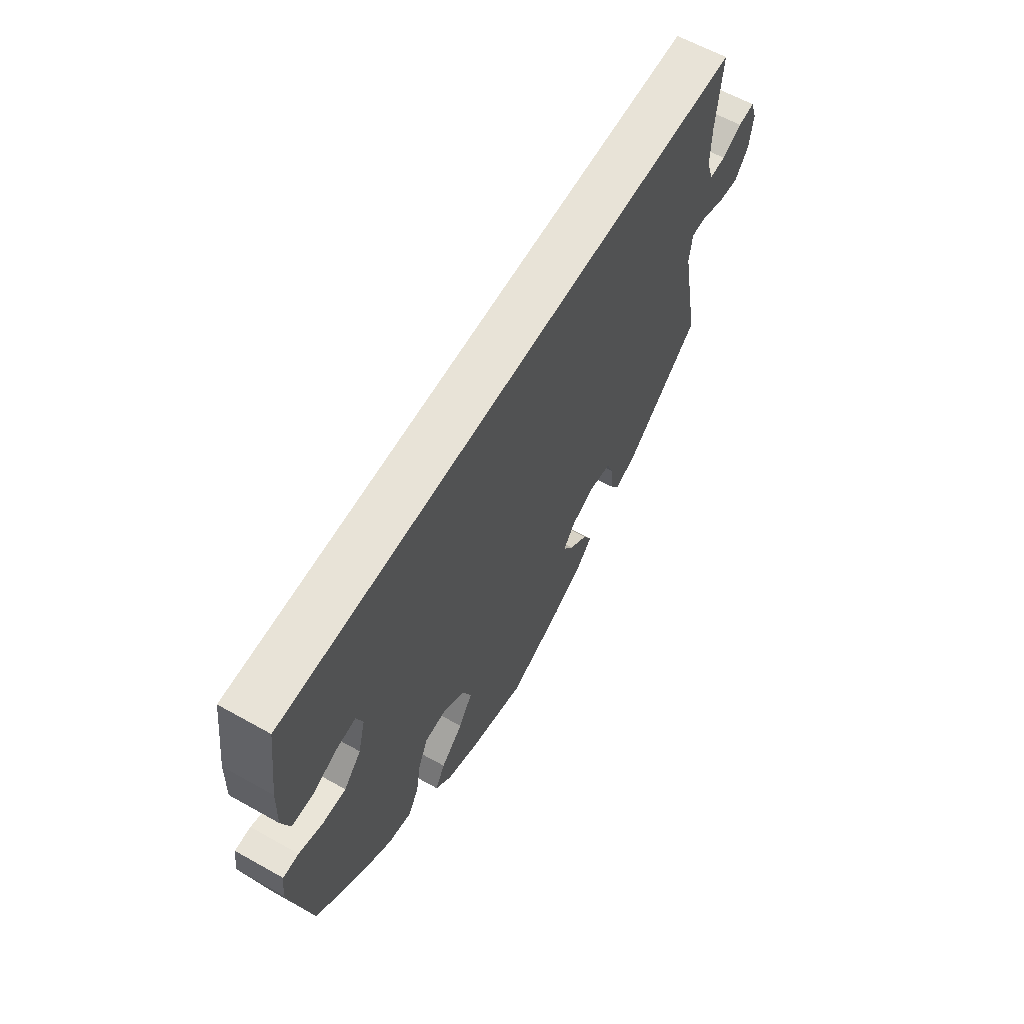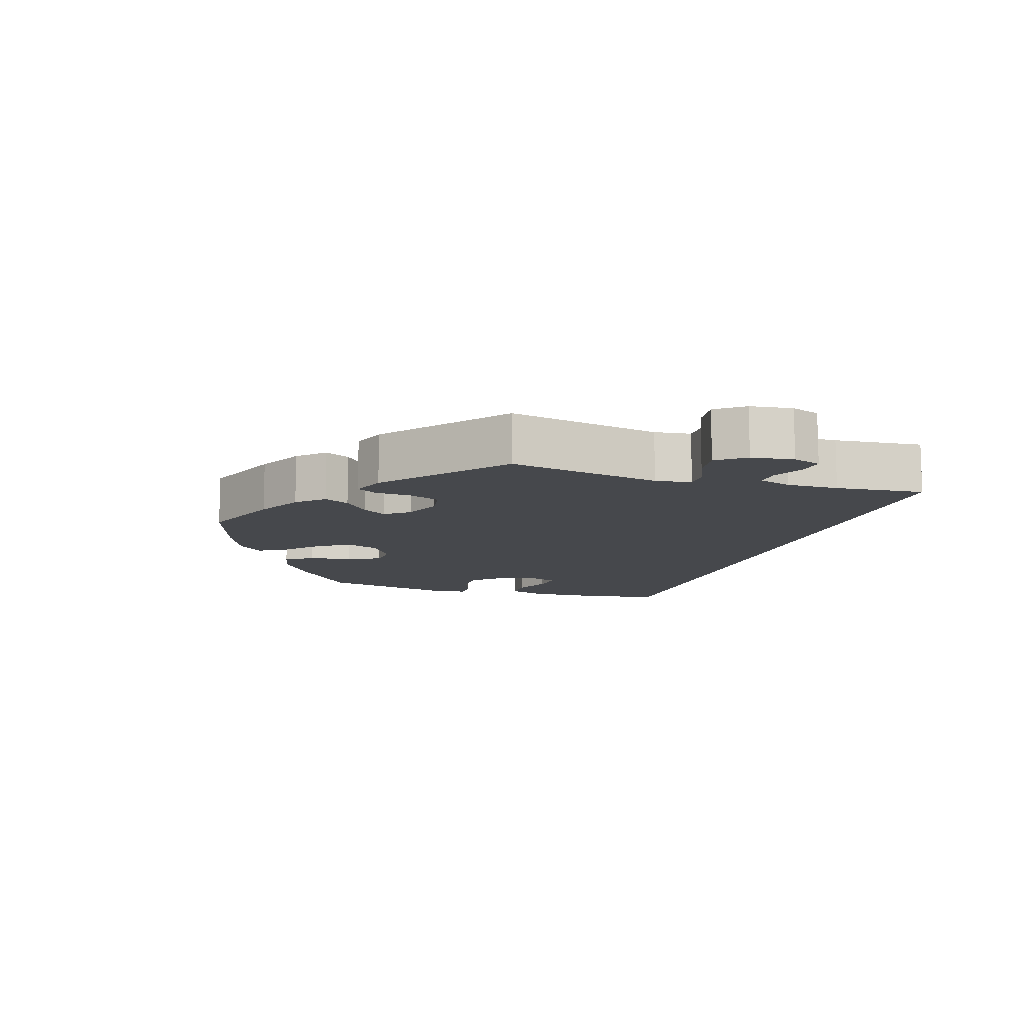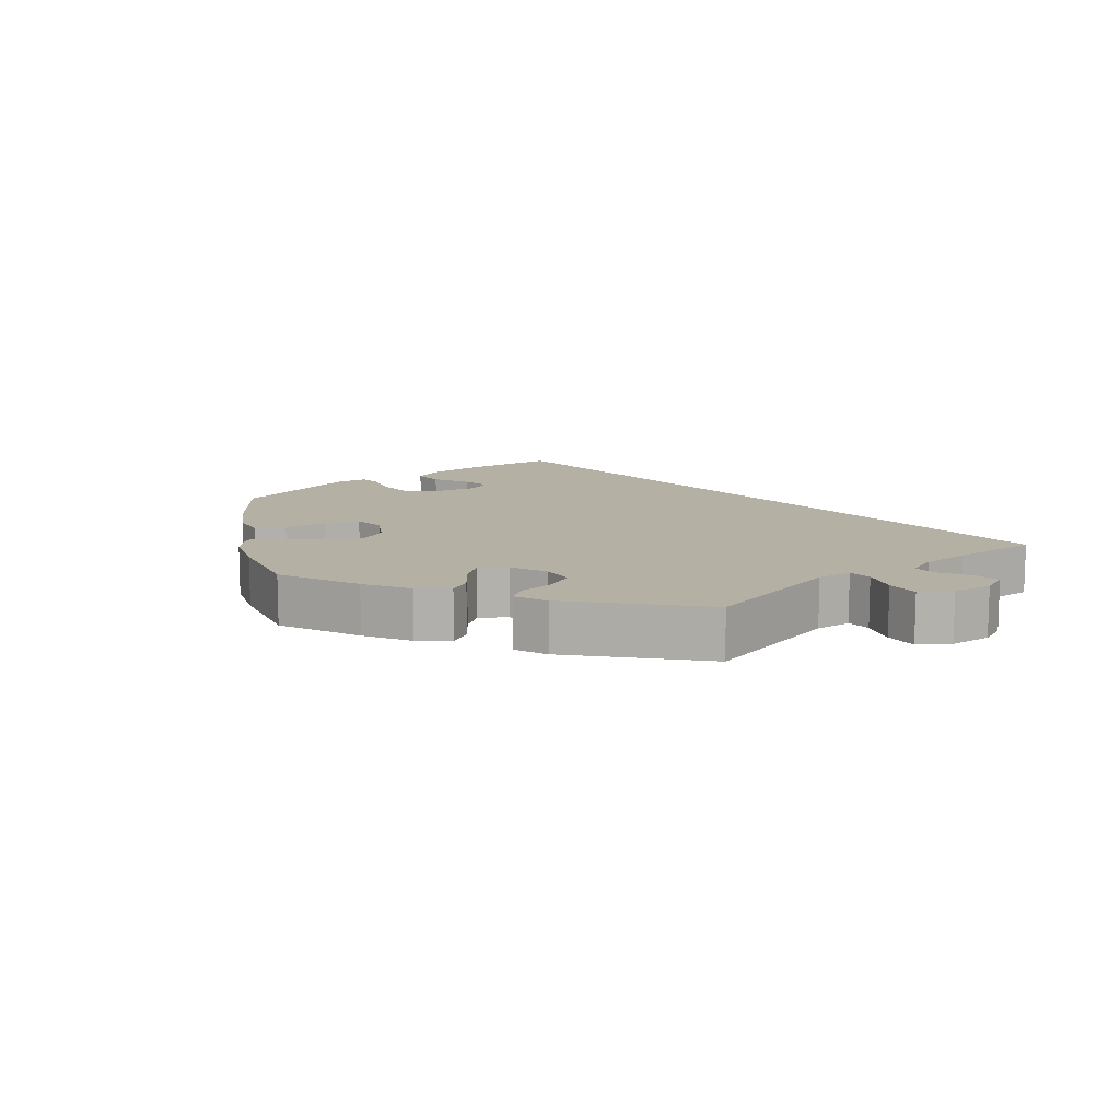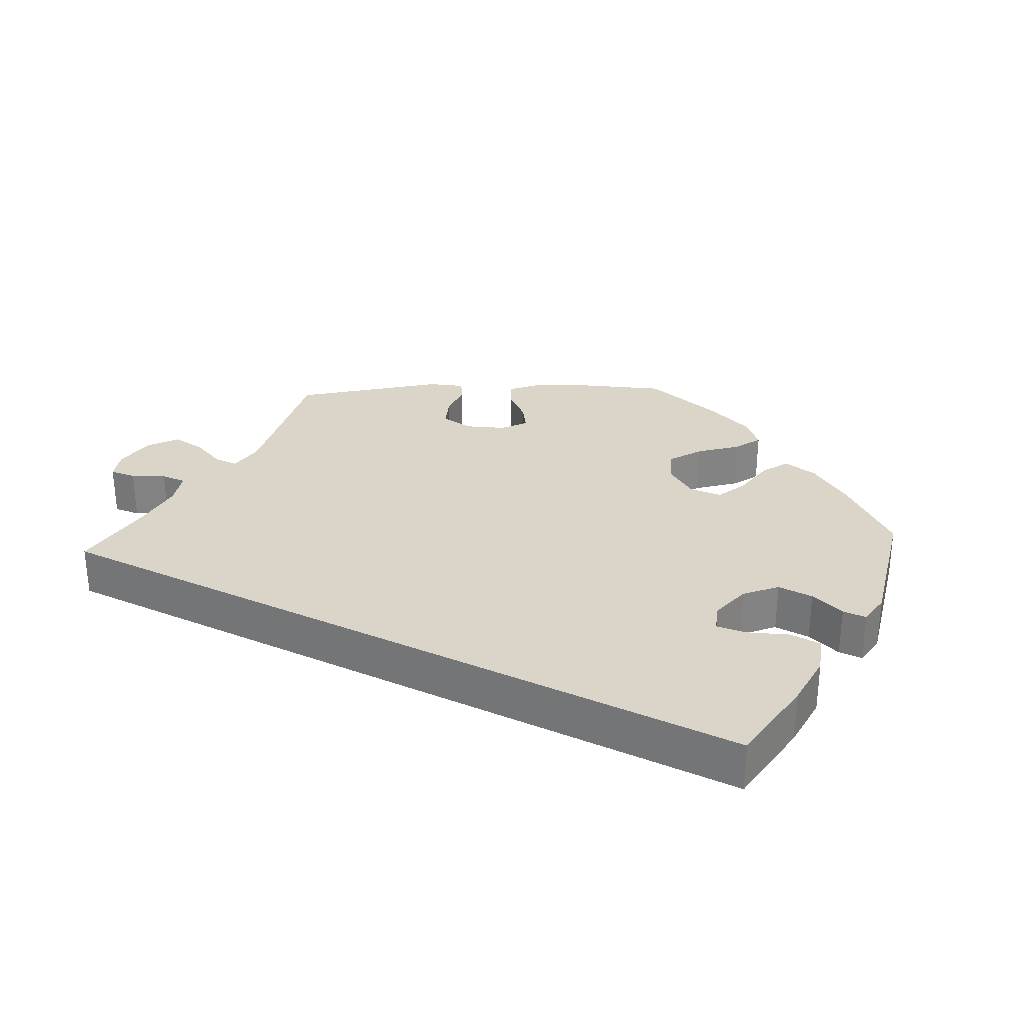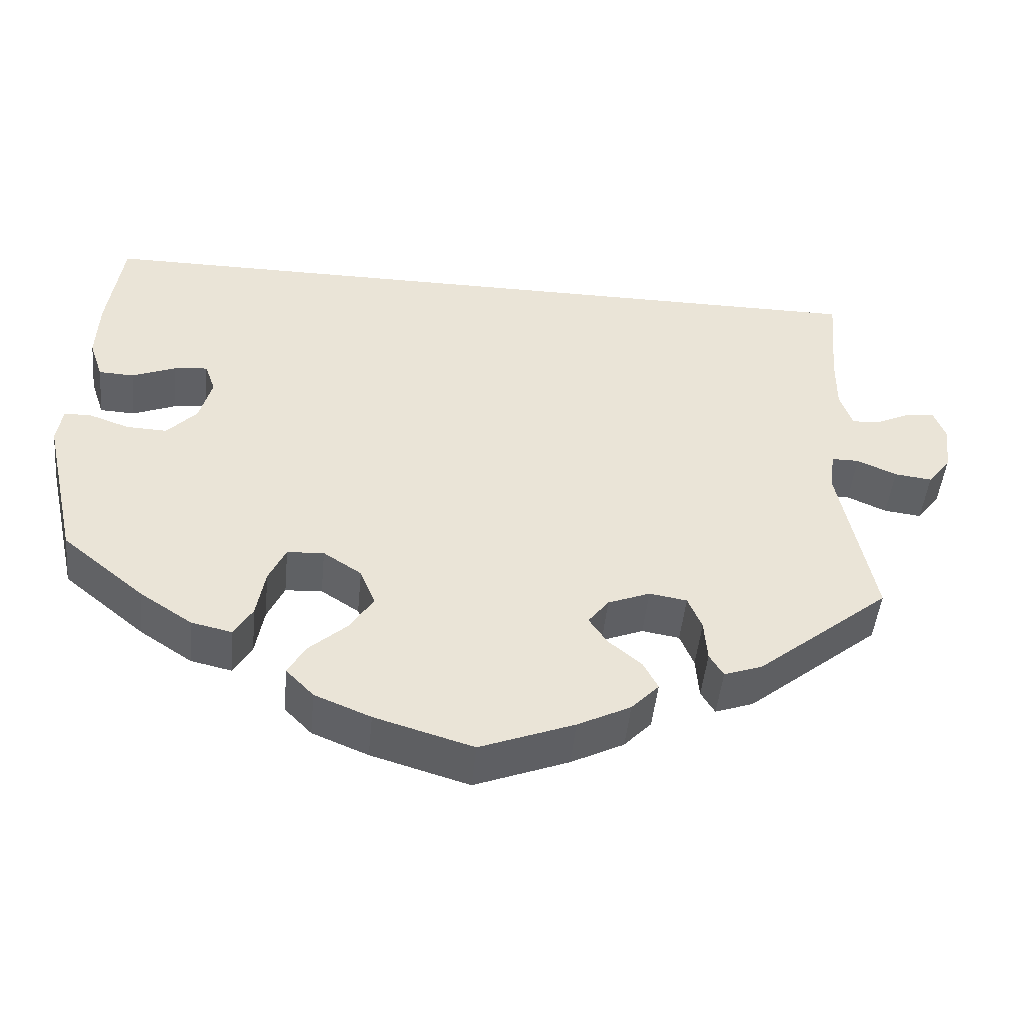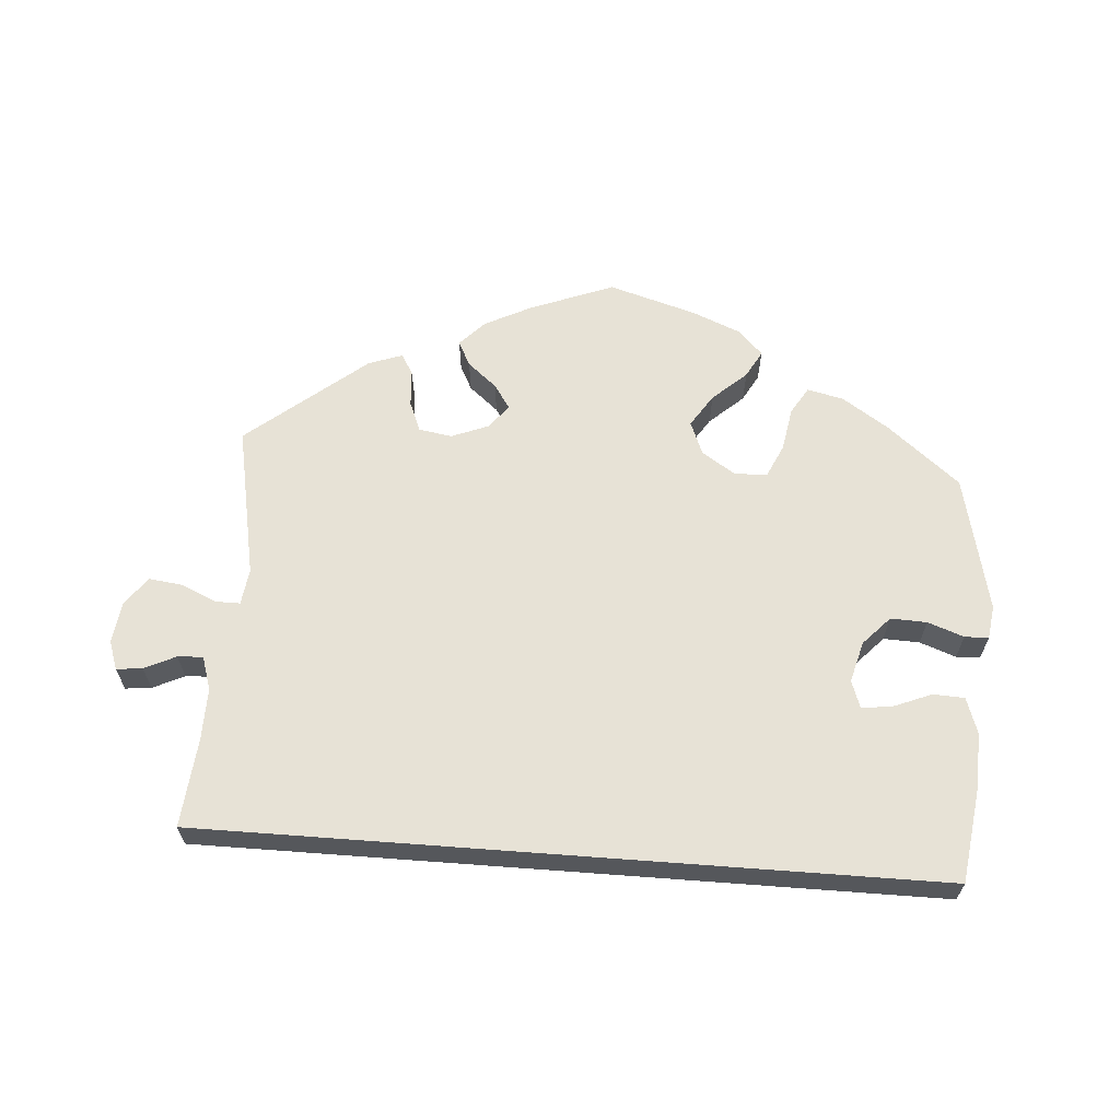
<metadata>
{"format":"obj","ext":"obj","renderer":"f3d","projection":"perspective","resolution":1024,"background":"white","views":[{"elev":61.5,"azim":119.7,"up":"+Z"},{"elev":-11.1,"azim":-107.5,"up":"+Y"},{"elev":11.4,"azim":-131.3,"up":"+Y"},{"elev":29.1,"azim":27.5,"up":"+Y"},{"elev":-47.7,"azim":174.4,"up":"+Z"},{"elev":63.2,"azim":4.3,"up":"+Y"}]}
</metadata>
<code>
v 0.537 0.07 -0.31
v 0.435 0.07 -0.079
v -0.537 0.07 -0.31
v 0.309 0.07 -0.455
v -0.537 0.07 0.31
v 0.38 0.07 0.023
v -0.363 0.07 -0.452
v 0.438 0.07 0.058
v -0.313 0.07 -0.47
v 0.134 0.07 -0.382
v -0.295 0.07 -0.44
v 0.537 0.07 0.31
v -0.525 0.07 0.18
v 0.541 0.07 0.037
v 0.394 0.07 0.063
v 0.583 0.07 -0.108
v -0.676 0.07 0.041
v -0.224 0.07 -0.333
v -0.661 0.07 0.083
v 0.559 0.07 0.09
v -0.209 0.07 -0.462
v 0.165 0.07 -0.43
v -0.668 0.07 -0.021
v -0.142 0.07 -0.39
v 0.204 0.07 -0.3
v 0.285 0.07 -0.415
v 0.495 0.07 0.035
v -0.273 0.07 -0.341
v 0.43 0.07 -0.398
v 0.274 0.07 -0.351
v 0.128 0.07 -0.582
v -0.228 0.07 -0.499
v -0.192 0.07 -0.537
v 0.576 0.07 -0.059
v 0.362 0.07 -0.443
v 0.201 0.07 -0.552
v -0.577 0.07 0.057
v 0.396 0.07 -0.037
v -0.493 0.07 -0.086
v -0.123 0.07 -0.572
v -0.54 0.07 0.055
v 0.252 0.07 -0.303
v 0 0.07 -0.62
v -0.588 0.07 -0.056
v 0.154 0.07 -0.333
v 0.237 0.07 -0.515
v -0.637 0.07 -0.062
v -0.524 0.07 0.104
v 0.541 0.07 -0.058
v -0.291 0.07 -0.385
v -0.166 0.07 -0.426
v 0.556 0.07 0.172
v -0.169 0.07 -0.355
v -0.5 0.07 -0.033
v 0.215 0.07 -0.475
v -0.623 0.07 0.079
v -0.536 0.07 -0.033
v 0.488 0.07 -0.077
v 0.537 -0 -0.31
v 0.435 -0 -0.079
v -0.537 -0 -0.31
v 0.309 -0 -0.455
v -0.537 -0 0.31
v 0.38 -0 0.023
v -0.363 -0 -0.452
v 0.438 -0 0.058
v -0.313 -0 -0.47
v 0.134 -0 -0.382
v -0.295 -0 -0.44
v 0.537 -0 0.31
v -0.525 -0 0.18
v 0.541 -0 0.037
v 0.394 -0 0.063
v 0.583 -0 -0.108
v -0.676 -0 0.041
v -0.224 -0 -0.333
v -0.661 -0 0.083
v 0.559 -0 0.09
v -0.209 -0 -0.462
v 0.165 -0 -0.43
v -0.668 -0 -0.021
v -0.142 -0 -0.39
v 0.204 -0 -0.3
v 0.285 -0 -0.415
v 0.495 -0 0.035
v -0.273 -0 -0.341
v 0.43 -0 -0.398
v 0.274 -0 -0.351
v 0.128 -0 -0.582
v -0.228 -0 -0.499
v -0.192 -0 -0.537
v 0.576 -0 -0.059
v 0.362 -0 -0.443
v 0.201 -0 -0.552
v -0.577 -0 0.057
v 0.396 -0 -0.037
v -0.493 -0 -0.086
v -0.123 -0 -0.572
v -0.54 -0 0.055
v 0.252 -0 -0.303
v 0 -0 -0.62
v -0.588 -0 -0.056
v 0.154 -0 -0.333
v 0.237 -0 -0.515
v -0.637 -0 -0.062
v -0.524 -0 0.104
v 0.541 -0 -0.058
v -0.291 -0 -0.385
v -0.166 -0 -0.426
v 0.556 -0 0.172
v -0.169 -0 -0.355
v -0.5 -0 -0.033
v 0.215 -0 -0.475
v -0.623 -0 0.079
v -0.536 -0 -0.033
v 0.488 -0 -0.077
f 13 5 12 52
f 48 13 52 20
f 41 48 20
f 17 19 56 37
f 17 37 41
f 57 44 47 23
f 54 57 23 17
f 9 7 3 39
f 50 11 9 39
f 28 50 39 54
f 18 28 54
f 53 18 54
f 33 32 21 51
f 33 51 24
f 40 33 24
f 43 40 24
f 31 43 24
f 36 31 24 53
f 22 55 46 36
f 10 22 36 53
f 35 4 26 30
f 35 30 42
f 29 35 42
f 1 29 42
f 16 1 42 25
f 58 49 34 16
f 2 58 16 25
f 20 14 27 8
f 20 8 15
f 54 17 41 20
f 45 10 53 54
f 38 2 25 45
f 6 38 45 54
f 15 6 54
f 20 15 54
f 110 70 63 71
f 78 110 71 106
f 78 106 99
f 95 114 77 75
f 99 95 75
f 81 105 102 115
f 75 81 115 112
f 97 61 65 67
f 97 67 69 108
f 112 97 108 86
f 112 86 76
f 112 76 111
f 109 79 90 91
f 82 109 91
f 82 91 98
f 82 98 101
f 82 101 89
f 111 82 89 94
f 94 104 113 80
f 111 94 80 68
f 88 84 62 93
f 100 88 93
f 100 93 87
f 100 87 59
f 83 100 59 74
f 74 92 107 116
f 83 74 116 60
f 66 85 72 78
f 73 66 78
f 78 99 75 112
f 112 111 68 103
f 103 83 60 96
f 112 103 96 64
f 112 64 73
f 112 73 78
f 52 110 78 20
f 20 78 72 14
f 14 72 85 27
f 27 85 66 8
f 8 66 73 15
f 15 73 64 6
f 6 64 96 38
f 38 96 60 2
f 2 60 116 58
f 58 116 107 49
f 49 107 92 34
f 34 92 74 16
f 16 74 59 1
f 1 59 87 29
f 29 87 93 35
f 35 93 62 4
f 4 62 84 26
f 26 84 88 30
f 30 88 100 42
f 42 100 83 25
f 25 83 103 45
f 45 103 68 10
f 10 68 80 22
f 22 80 113 55
f 55 113 104 46
f 46 104 94 36
f 36 94 89 31
f 31 89 101 43
f 43 101 98 40
f 40 98 91 33
f 33 91 90 32
f 32 90 79 21
f 21 79 109 51
f 51 109 82 24
f 24 82 111 53
f 53 111 76 18
f 18 76 86 28
f 28 86 108 50
f 50 108 69 11
f 11 69 67 9
f 9 67 65 7
f 7 65 61 3
f 3 61 97 39
f 39 97 112 54
f 54 112 115 57
f 57 115 102 44
f 44 102 105 47
f 47 105 81 23
f 23 81 75 17
f 17 75 77 19
f 19 77 114 56
f 56 114 95 37
f 37 95 99 41
f 41 99 106 48
f 48 106 71 13
f 13 71 63 5
f 5 63 70 12
f 12 70 110 52

</code>
